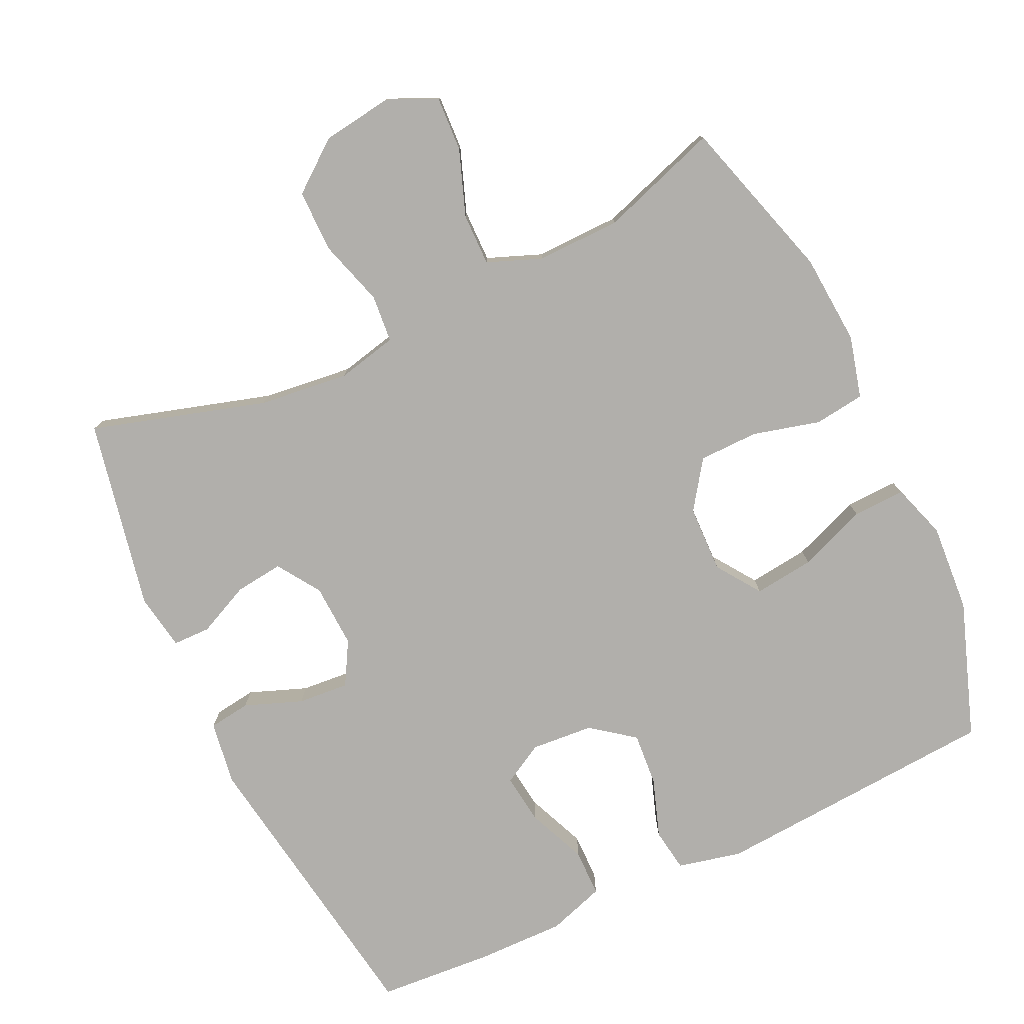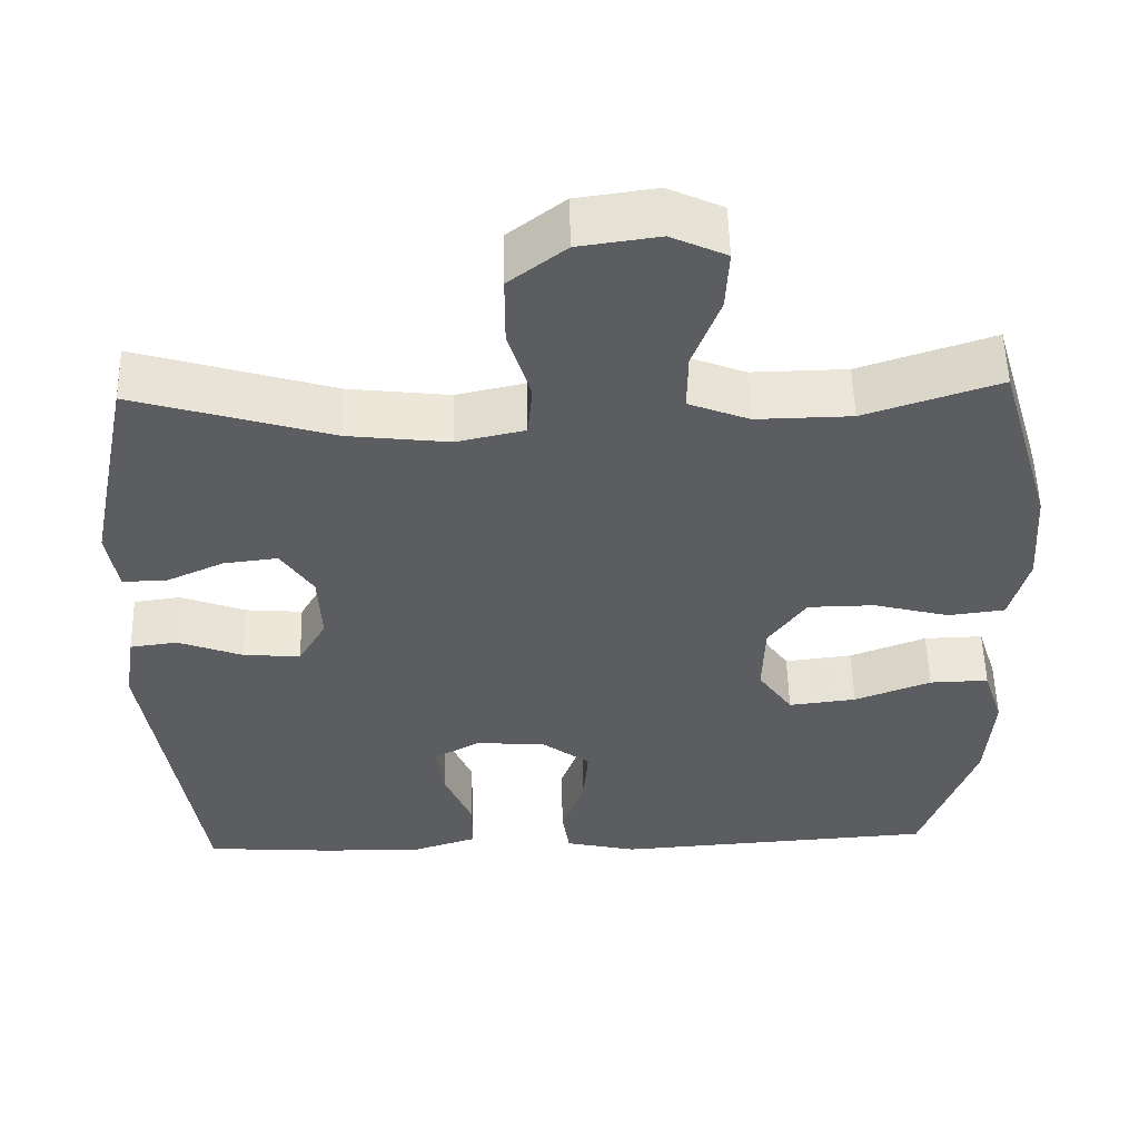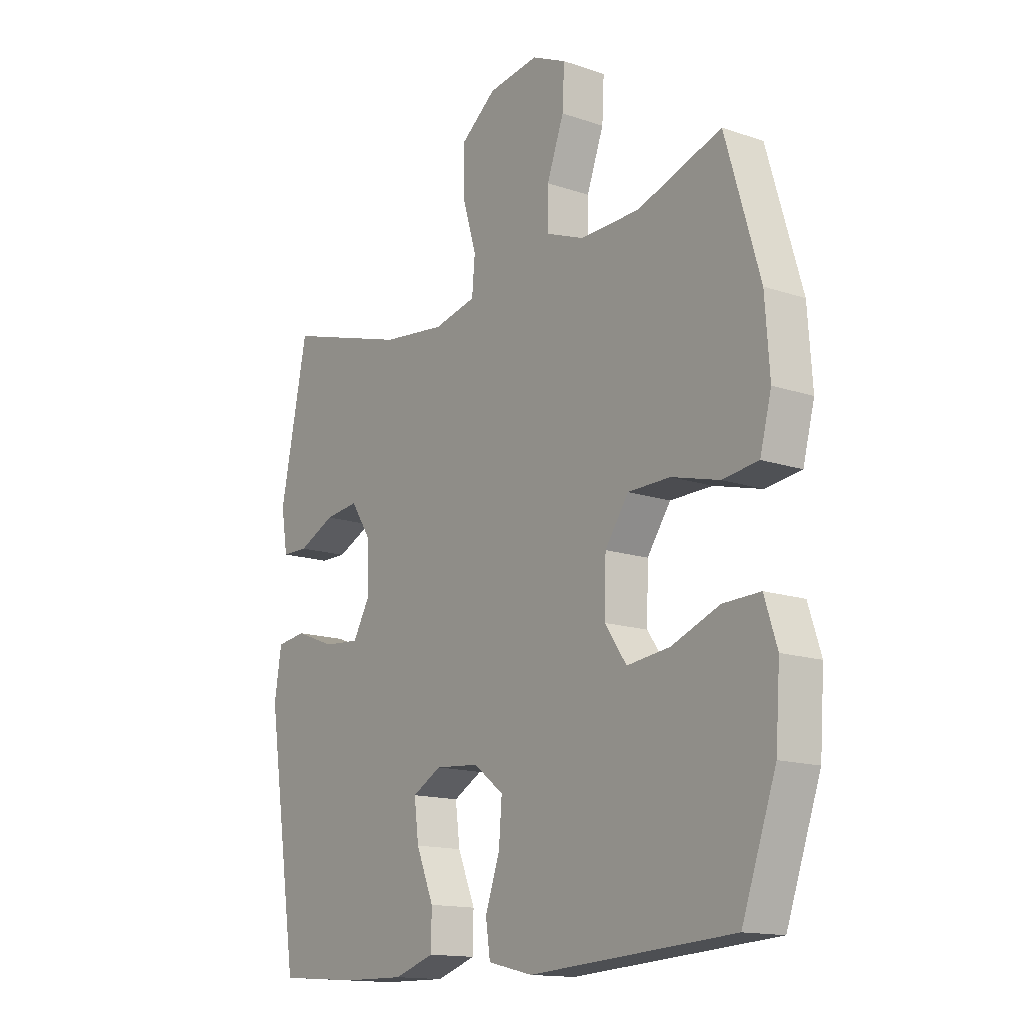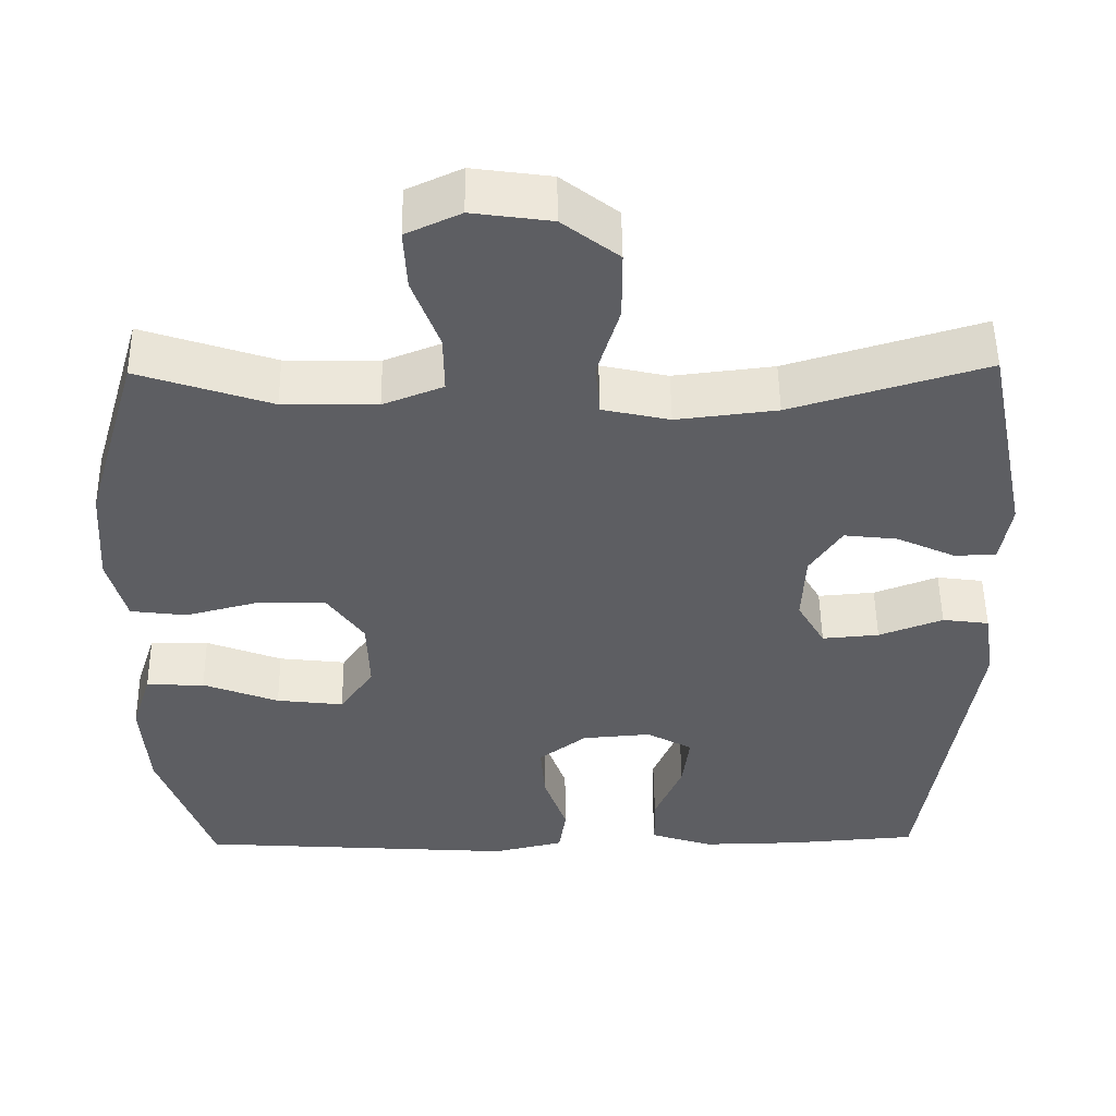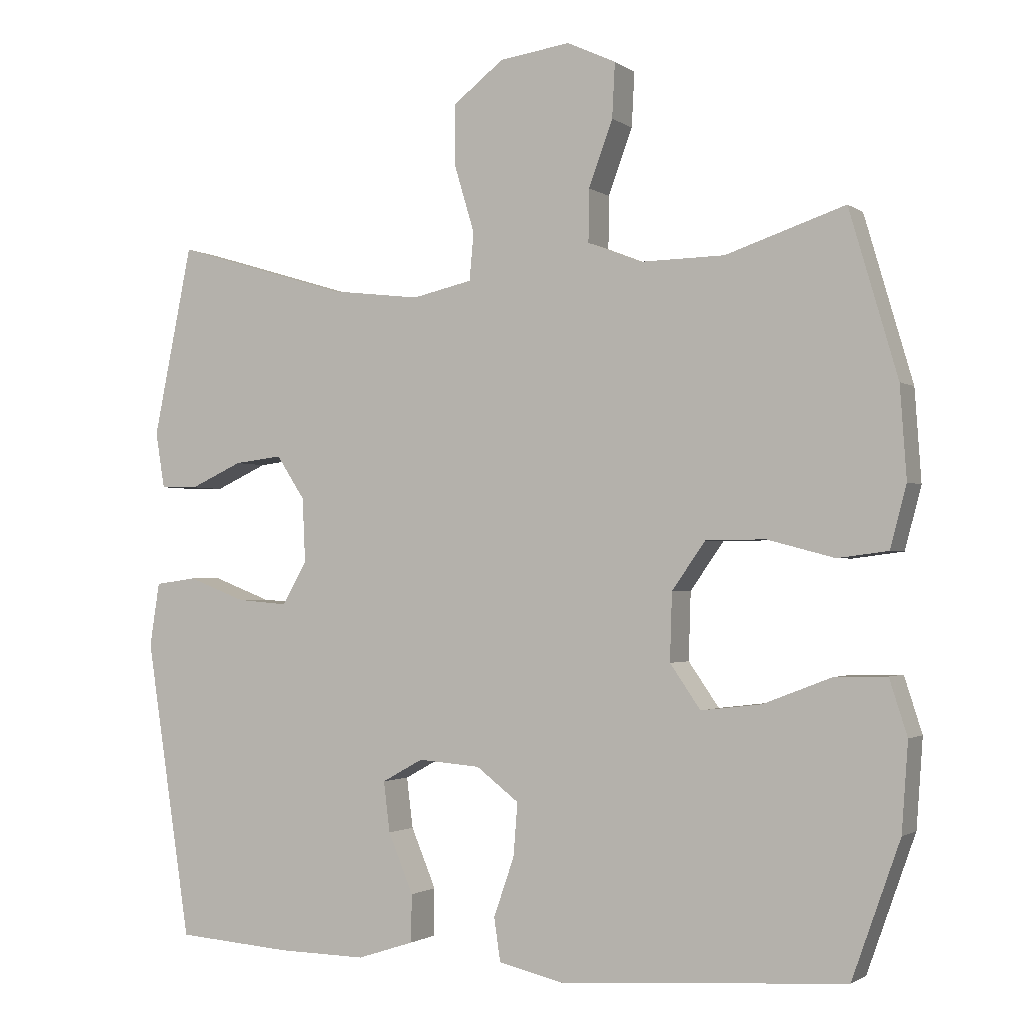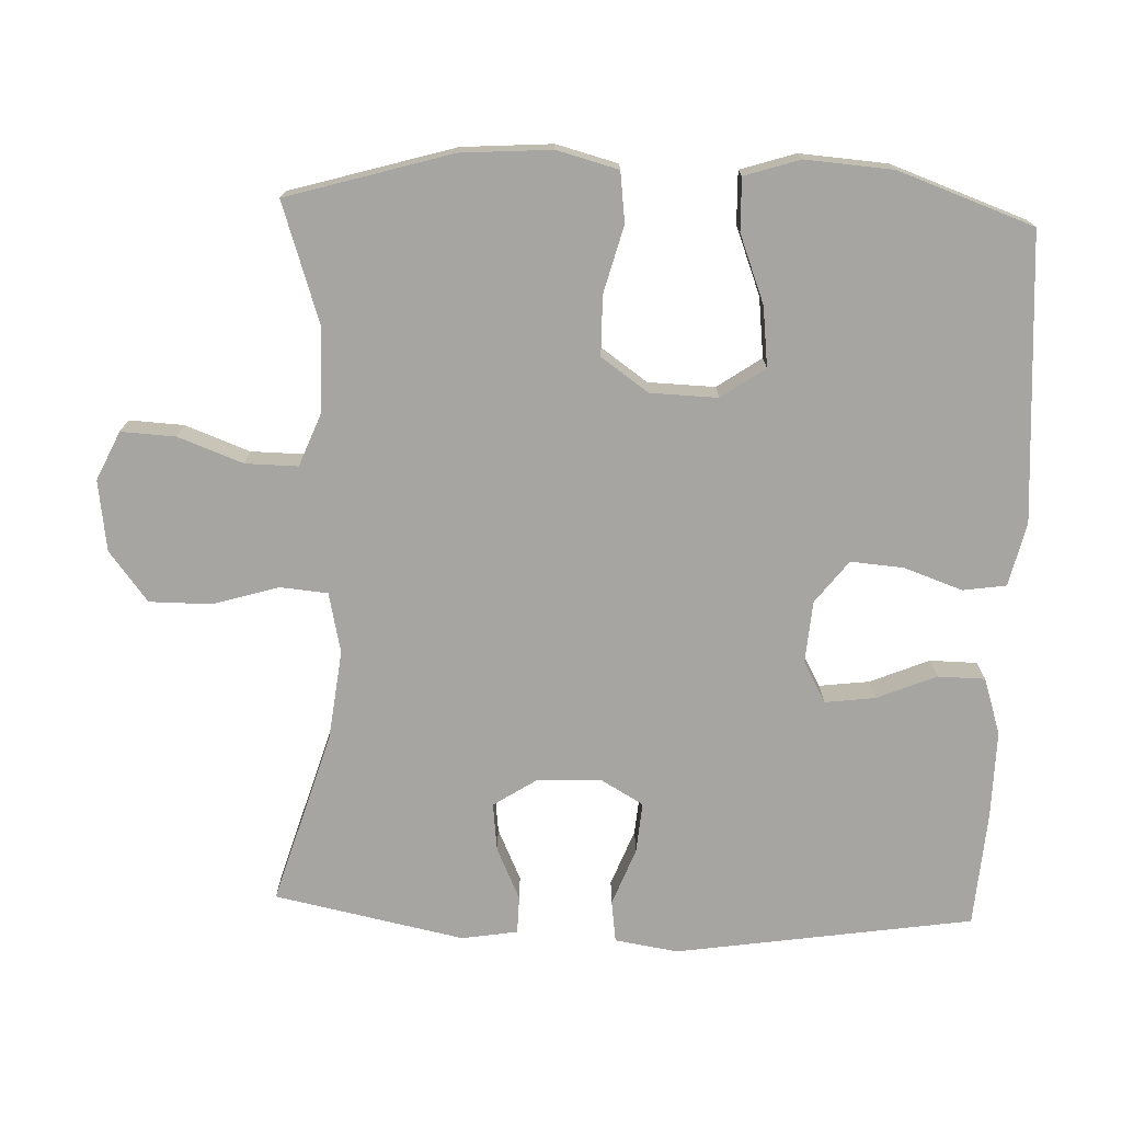
<metadata>
{"format":"obj","ext":"obj","renderer":"f3d","projection":"perspective","resolution":1024,"background":"white","views":[{"elev":-78.1,"azim":25.4,"up":"+Y"},{"elev":54.0,"azim":-1.4,"up":"+Z"},{"elev":-14.7,"azim":53.7,"up":"+Z"},{"elev":51.3,"azim":179.3,"up":"+Z"},{"elev":-1.6,"azim":25.0,"up":"+Z"},{"elev":-73.8,"azim":87.8,"up":"+Y"}]}
</metadata>
<code>
v -0.5 0.07 -0.5
v -0.564 0.07 -0.08
v -0.55 0.07 0.01
v -0.491 0.07 0.018
v -0.41 0.07 -0.013
v -0.338 0.07 -0.019
v -0.303 0.07 0.042
v -0.307 0.07 0.132
v -0.347 0.07 0.193
v -0.415 0.07 0.185
v -0.489 0.07 0.151
v -0.542 0.07 0.152
v -0.555 0.07 0.231
v -0.5 0.07 0.5
v -0.254 0.07 0.426
v -0.127 0.07 0.411
v -0.042 0.07 0.43
v -0.036 0.07 0.497
v -0.064 0.07 0.59
v -0.064 0.07 0.678
v 0.007 0.07 0.733
v 0.107 0.07 0.747
v 0.176 0.07 0.715
v 0.172 0.07 0.638
v 0.138 0.07 0.546
v 0.137 0.07 0.472
v 0.213 0.07 0.442
v 0.332 0.07 0.444
v 0.5 0.07 0.5
v 0.568 0.07 0.268
v 0.577 0.07 0.14
v 0.554 0.07 0.053
v 0.483 0.07 0.044
v 0.388 0.07 0.069
v 0.304 0.07 0.068
v 0.257 0.07 0.001
v 0.254 0.07 -0.094
v 0.297 0.07 -0.156
v 0.382 0.07 -0.146
v 0.478 0.07 -0.109
v 0.552 0.07 -0.107
v 0.577 0.07 -0.185
v 0.568 0.07 -0.309
v 0.5 0.07 -0.5
v 0.095 0.07 -0.527
v 0.005 0.07 -0.506
v -0.004 0.07 -0.445
v 0.025 0.07 -0.362
v 0.031 0.07 -0.287
v -0.029 0.07 -0.241
v -0.117 0.07 -0.234
v -0.175 0.07 -0.266
v -0.166 0.07 -0.337
v -0.131 0.07 -0.421
v -0.132 0.07 -0.488
v -0.212 0.07 -0.514
v -0.337 0.07 -0.512
v -0.5 0 -0.5
v -0.564 0 -0.08
v -0.55 0 0.01
v -0.491 0 0.018
v -0.41 0 -0.013
v -0.338 0 -0.019
v -0.303 0 0.042
v -0.307 0 0.132
v -0.347 0 0.193
v -0.415 0 0.185
v -0.489 0 0.151
v -0.542 0 0.152
v -0.555 0 0.231
v -0.5 0 0.5
v -0.254 0 0.426
v -0.127 0 0.411
v -0.042 0 0.43
v -0.036 0 0.497
v -0.064 0 0.59
v -0.064 0 0.678
v 0.007 0 0.733
v 0.107 0 0.747
v 0.176 0 0.715
v 0.172 0 0.638
v 0.138 0 0.546
v 0.137 0 0.472
v 0.213 0 0.442
v 0.332 0 0.444
v 0.5 0 0.5
v 0.568 0 0.268
v 0.577 0 0.14
v 0.554 0 0.053
v 0.483 0 0.044
v 0.388 0 0.069
v 0.304 0 0.068
v 0.257 0 0.001
v 0.254 0 -0.094
v 0.297 0 -0.156
v 0.382 0 -0.146
v 0.478 0 -0.109
v 0.552 0 -0.107
v 0.577 0 -0.185
v 0.568 0 -0.309
v 0.5 0 -0.5
v 0.095 0 -0.527
v 0.005 0 -0.506
v -0.004 0 -0.445
v 0.025 0 -0.362
v 0.031 0 -0.287
v -0.029 0 -0.241
v -0.117 0 -0.234
v -0.175 0 -0.266
v -0.166 0 -0.337
v -0.131 0 -0.421
v -0.132 0 -0.488
v -0.212 0 -0.514
v -0.337 0 -0.512
f 53 54 55 56
f 52 53 56 57
f 45 46 47 48
f 45 48 49
f 44 45 49
f 43 44 49 50
f 39 40 41 42
f 38 39 42 43
f 31 32 33 34
f 31 34 35
f 28 29 30 31
f 27 28 31 35
f 26 27 35 36
f 22 23 24 25
f 22 25 26
f 21 22 26
f 18 19 20 21
f 17 18 21 26
f 12 13 14 15
f 10 11 12 15
f 9 10 15 16
f 8 9 16 17
f 2 3 4 5
f 2 5 6
f 52 57 1 2
f 51 52 2 6
f 50 51 6 7
f 38 43 50 7
f 37 38 7 8
f 26 36 37
f 8 17 26 37
f 113 112 111 110
f 114 113 110 109
f 105 104 103 102
f 106 105 102
f 106 102 101
f 107 106 101 100
f 99 98 97 96
f 100 99 96 95
f 91 90 89 88
f 92 91 88
f 88 87 86 85
f 92 88 85 84
f 93 92 84 83
f 82 81 80 79
f 83 82 79
f 83 79 78
f 78 77 76 75
f 83 78 75 74
f 72 71 70 69
f 72 69 68 67
f 73 72 67 66
f 74 73 66 65
f 62 61 60 59
f 63 62 59
f 59 58 114 109
f 63 59 109 108
f 64 63 108 107
f 64 107 100 95
f 65 64 95 94
f 94 93 83
f 94 83 74 65
f 1 58 59 2
f 2 59 60 3
f 3 60 61 4
f 4 61 62 5
f 5 62 63 6
f 6 63 64 7
f 7 64 65 8
f 8 65 66 9
f 9 66 67 10
f 10 67 68 11
f 11 68 69 12
f 12 69 70 13
f 13 70 71 14
f 14 71 72 15
f 15 72 73 16
f 16 73 74 17
f 17 74 75 18
f 18 75 76 19
f 19 76 77 20
f 20 77 78 21
f 21 78 79 22
f 22 79 80 23
f 23 80 81 24
f 24 81 82 25
f 25 82 83 26
f 26 83 84 27
f 27 84 85 28
f 28 85 86 29
f 29 86 87 30
f 30 87 88 31
f 31 88 89 32
f 32 89 90 33
f 33 90 91 34
f 34 91 92 35
f 35 92 93 36
f 36 93 94 37
f 37 94 95 38
f 38 95 96 39
f 39 96 97 40
f 40 97 98 41
f 41 98 99 42
f 42 99 100 43
f 43 100 101 44
f 44 101 102 45
f 45 102 103 46
f 46 103 104 47
f 47 104 105 48
f 48 105 106 49
f 49 106 107 50
f 50 107 108 51
f 51 108 109 52
f 52 109 110 53
f 53 110 111 54
f 54 111 112 55
f 55 112 113 56
f 56 113 114 57
f 57 114 58 1

</code>
